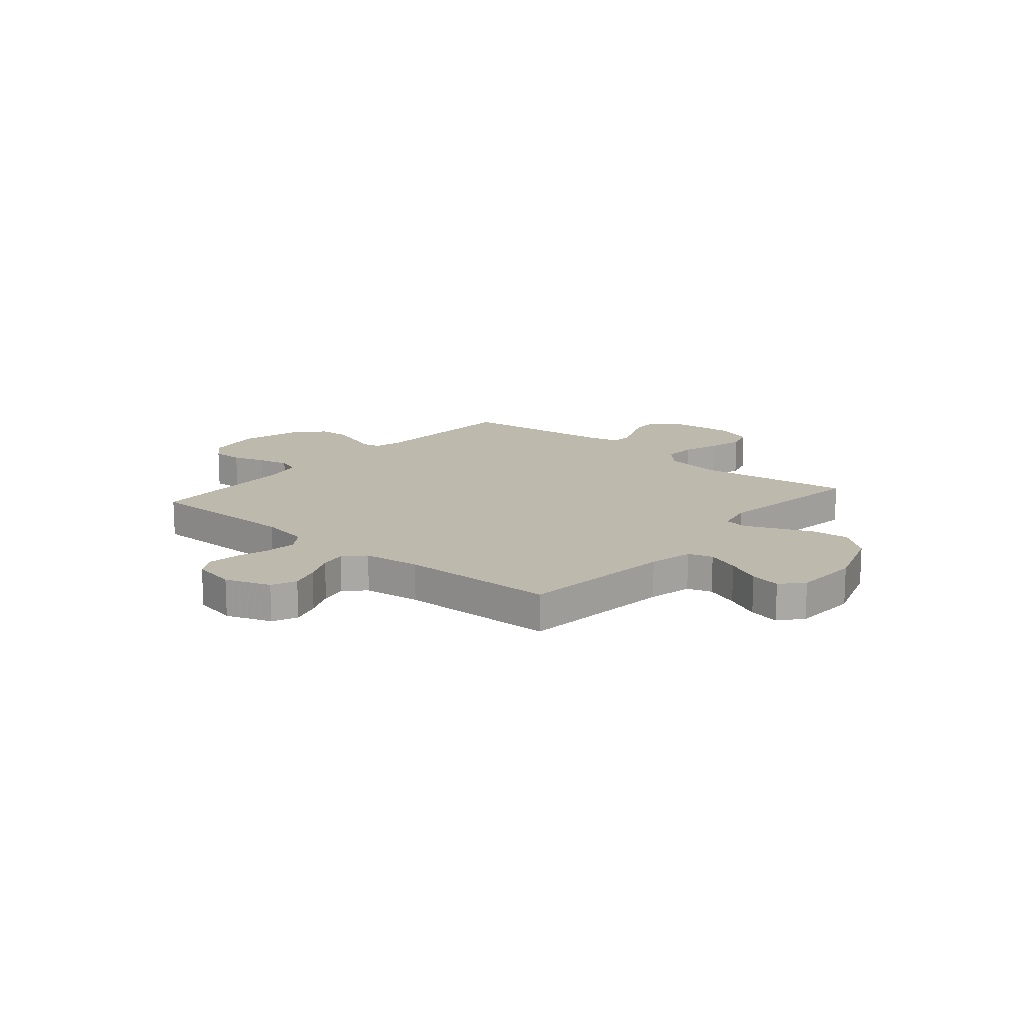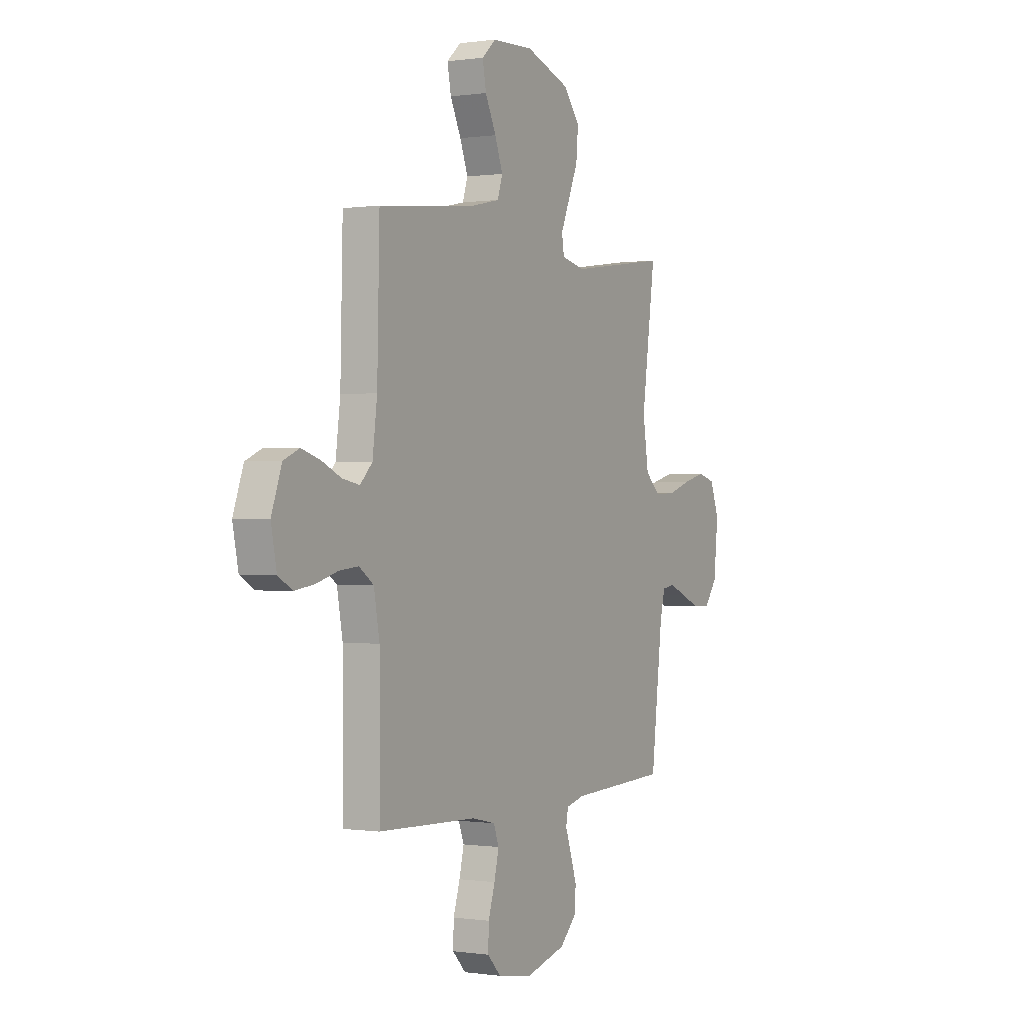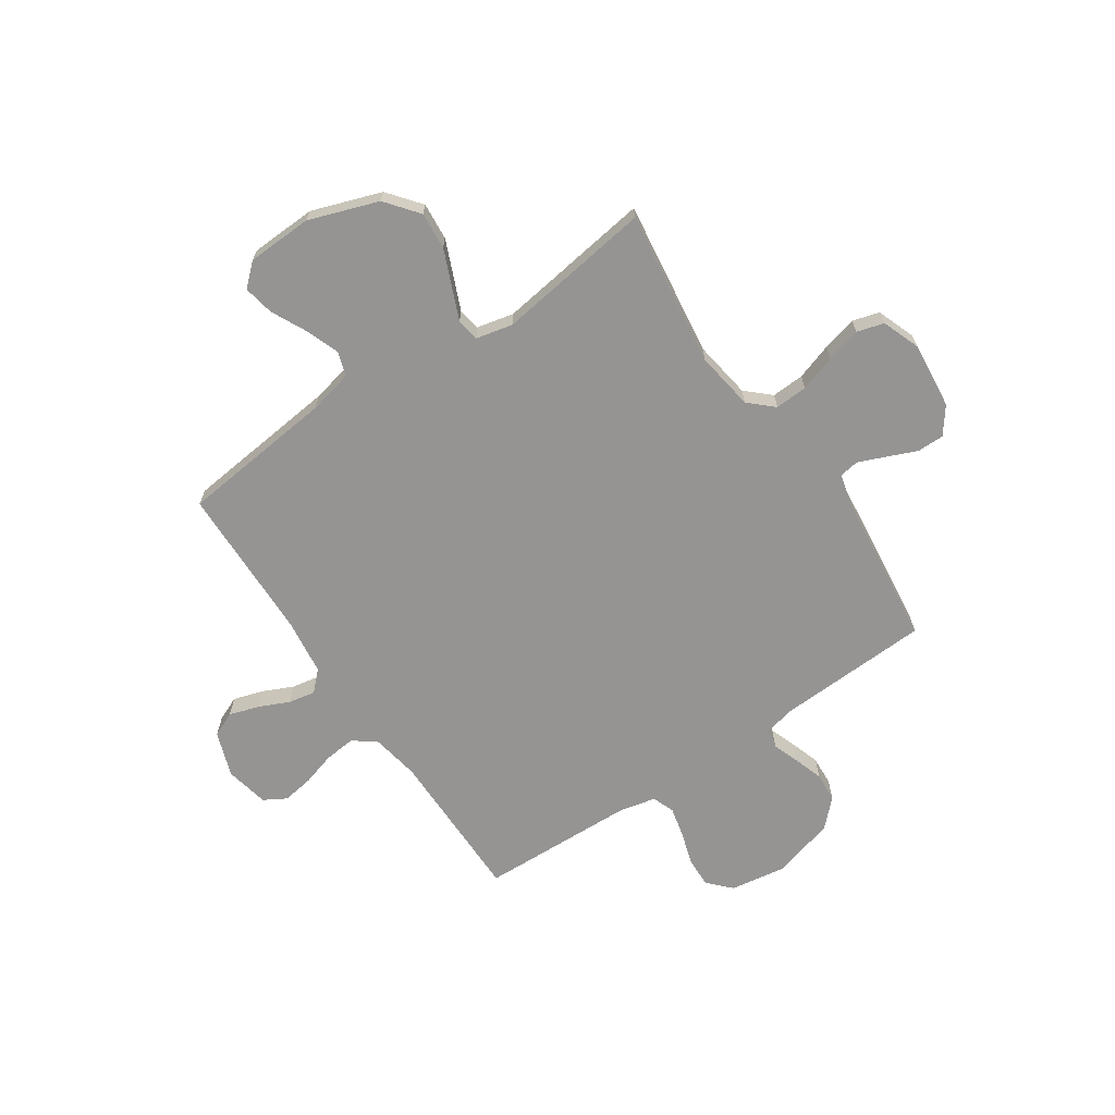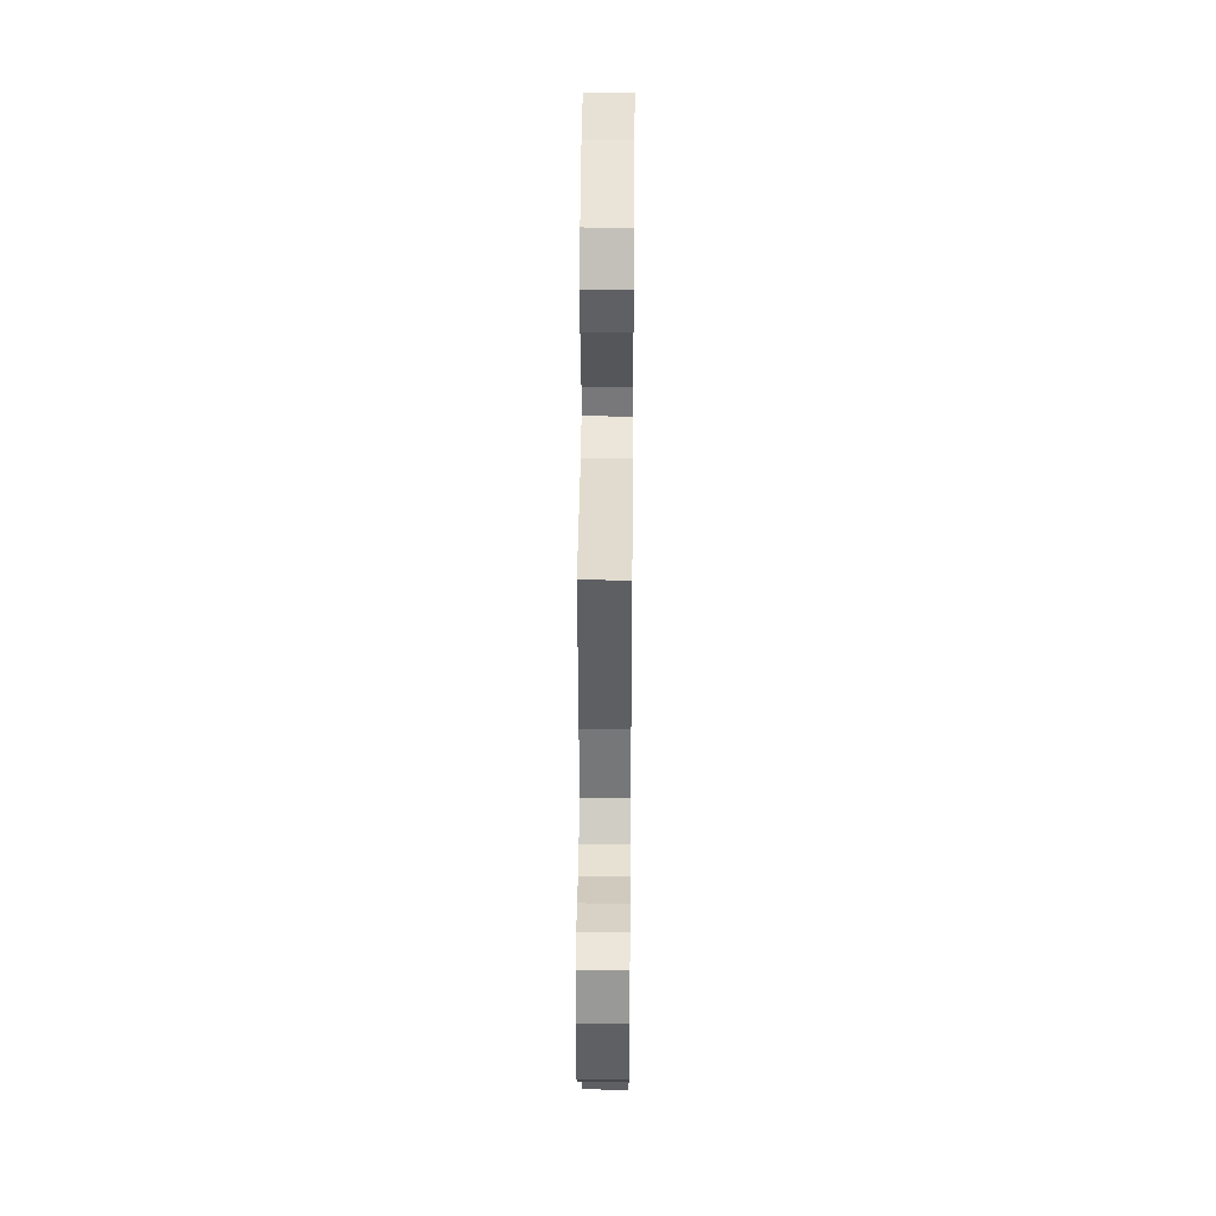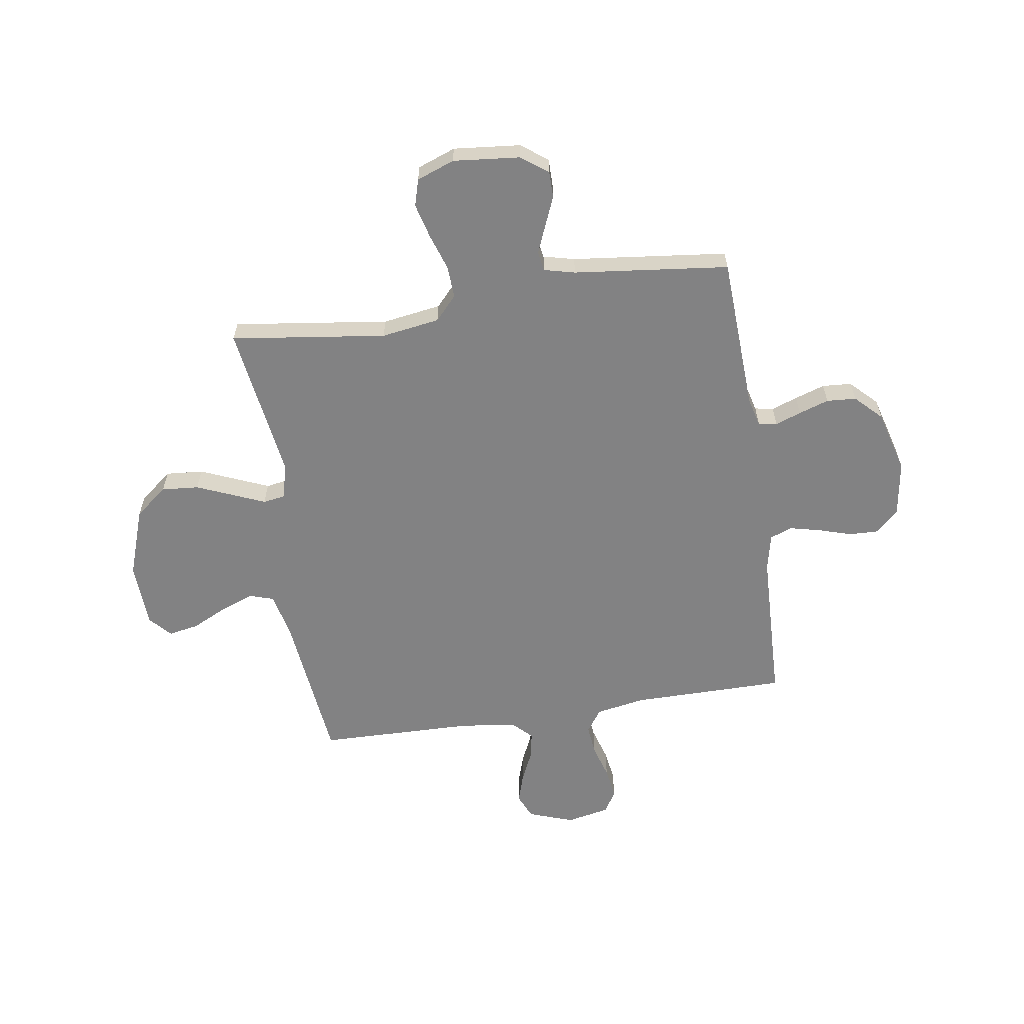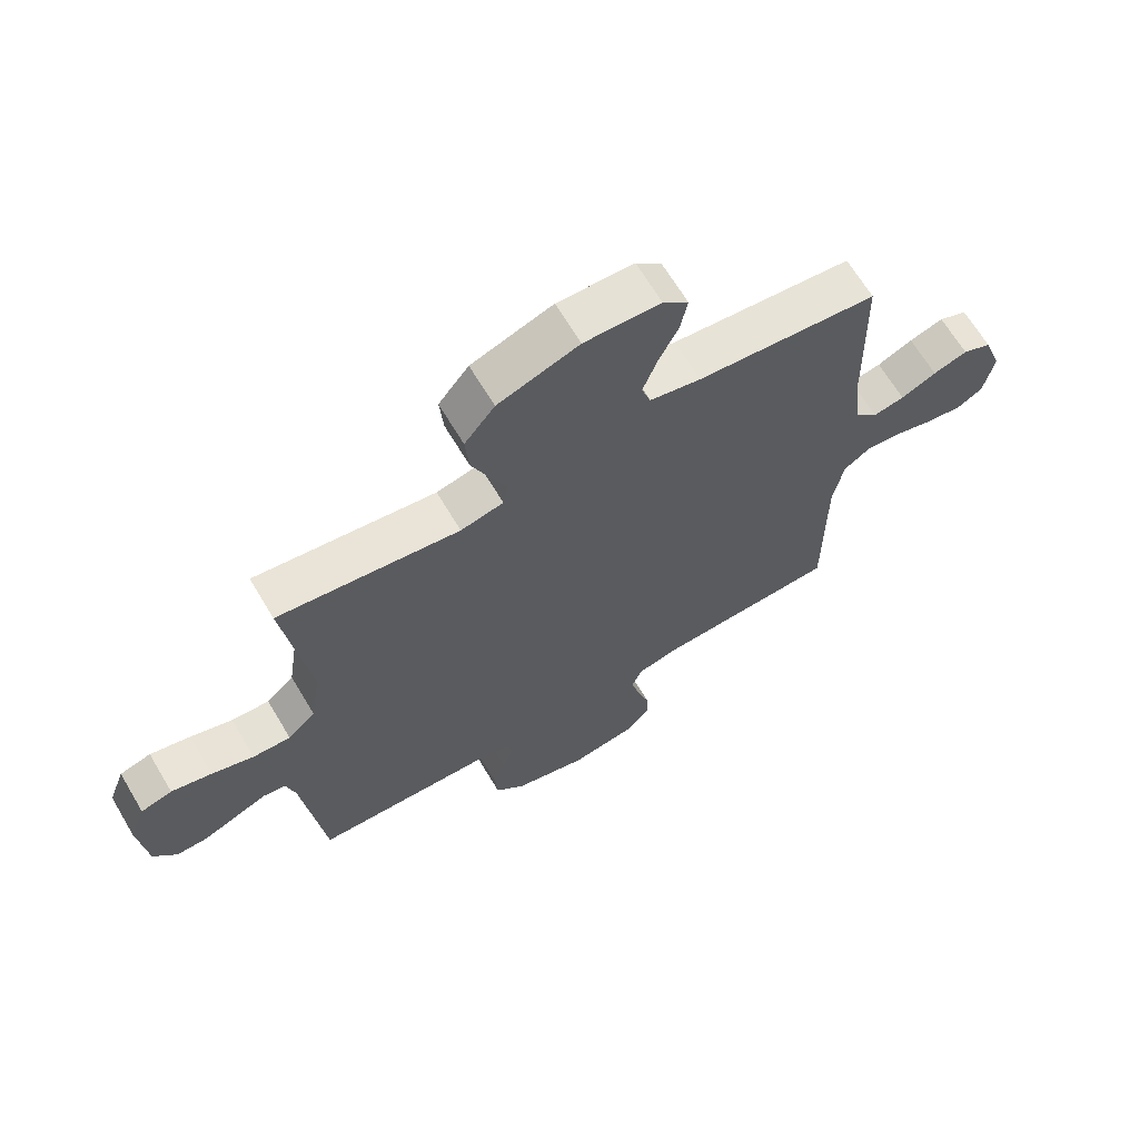
<metadata>
{"format":"obj","ext":"obj","renderer":"f3d","projection":"perspective","resolution":1024,"background":"white","views":[{"elev":15.2,"azim":-49.6,"up":"+Y"},{"elev":-0.0,"azim":-60.9,"up":"+Z"},{"elev":-67.2,"azim":34.1,"up":"+Y"},{"elev":41.4,"azim":90.5,"up":"+Z"},{"elev":-60.8,"azim":98.9,"up":"+Y"},{"elev":66.5,"azim":149.2,"up":"+Z"}]}
</metadata>
<code>
v -0.5 0.07 0.5
v -0.2 0.07 0.532
v -0.115 0.07 0.551
v -0.1 0.07 0.598
v -0.124 0.07 0.662
v -0.157 0.07 0.73
v -0.168 0.07 0.789
v -0.126 0.07 0.827
v 0 0.07 0.832
v 0.134 0.07 0.785
v 0.184 0.07 0.722
v 0.178 0.07 0.65
v 0.148 0.07 0.579
v 0.122 0.07 0.518
v 0.129 0.07 0.474
v 0.2 0.07 0.458
v 0.5 0.07 0.5
v 0.459 0.07 0.2
v 0.476 0.07 0.087
v 0.522 0.07 0.045
v 0.585 0.07 0.048
v 0.655 0.07 0.071
v 0.722 0.07 0.088
v 0.774 0.07 0.073
v 0.801 0.07 0
v 0.788 0.07 -0.129
v 0.75 0.07 -0.18
v 0.698 0.07 -0.18
v 0.641 0.07 -0.156
v 0.588 0.07 -0.134
v 0.55 0.07 -0.14
v 0.535 0.07 -0.2
v 0.5 0.07 -0.5
v 0.2 0.07 -0.513
v 0.145 0.07 -0.527
v 0.138 0.07 -0.563
v 0.156 0.07 -0.613
v 0.175 0.07 -0.671
v 0.171 0.07 -0.728
v 0.121 0.07 -0.778
v 0 0.07 -0.811
v -0.108 0.07 -0.794
v -0.149 0.07 -0.751
v -0.147 0.07 -0.693
v -0.127 0.07 -0.629
v -0.113 0.07 -0.57
v -0.129 0.07 -0.527
v -0.2 0.07 -0.511
v -0.5 0.07 -0.5
v -0.5 0.07 -0.2
v -0.517 0.07 -0.106
v -0.561 0.07 -0.075
v -0.62 0.07 -0.081
v -0.685 0.07 -0.1
v -0.745 0.07 -0.109
v -0.788 0.07 -0.084
v -0.805 0.07 0
v -0.774 0.07 0.087
v -0.726 0.07 0.108
v -0.669 0.07 0.09
v -0.61 0.07 0.063
v -0.558 0.07 0.053
v -0.521 0.07 0.09
v -0.507 0.07 0.2
v -0.5 0 0.5
v -0.2 0 0.532
v -0.115 0 0.551
v -0.1 0 0.598
v -0.124 0 0.662
v -0.157 0 0.73
v -0.168 0 0.789
v -0.126 0 0.827
v 0 0 0.832
v 0.134 0 0.785
v 0.184 0 0.722
v 0.178 0 0.65
v 0.148 0 0.579
v 0.122 0 0.518
v 0.129 0 0.474
v 0.2 0 0.458
v 0.5 0 0.5
v 0.459 0 0.2
v 0.476 0 0.087
v 0.522 0 0.045
v 0.585 0 0.048
v 0.655 0 0.071
v 0.722 0 0.088
v 0.774 0 0.073
v 0.801 0 0
v 0.788 0 -0.129
v 0.75 0 -0.18
v 0.698 0 -0.18
v 0.641 0 -0.156
v 0.588 0 -0.134
v 0.55 0 -0.14
v 0.535 0 -0.2
v 0.5 0 -0.5
v 0.2 0 -0.513
v 0.145 0 -0.527
v 0.138 0 -0.563
v 0.156 0 -0.613
v 0.175 0 -0.671
v 0.171 0 -0.728
v 0.121 0 -0.778
v 0 0 -0.811
v -0.108 0 -0.794
v -0.149 0 -0.751
v -0.147 0 -0.693
v -0.127 0 -0.629
v -0.113 0 -0.57
v -0.129 0 -0.527
v -0.2 0 -0.511
v -0.5 0 -0.5
v -0.5 0 -0.2
v -0.517 0 -0.106
v -0.561 0 -0.075
v -0.62 0 -0.081
v -0.685 0 -0.1
v -0.745 0 -0.109
v -0.788 0 -0.084
v -0.805 0 0
v -0.774 0 0.087
v -0.726 0 0.108
v -0.669 0 0.09
v -0.61 0 0.063
v -0.558 0 0.053
v -0.521 0 0.09
v -0.507 0 0.2
f 58 59 60 61
f 58 61 62
f 57 58 62
f 56 57 62
f 53 54 55 56
f 52 53 56 62
f 51 52 62 63
f 48 49 50
f 47 48 50 51
f 42 43 44 45
f 42 45 46
f 41 42 46
f 40 41 46 47
f 36 37 38 39
f 36 39 40 47
f 32 33 34
f 31 32 34 35
f 26 27 28 29
f 26 29 30
f 25 26 30
f 24 25 30 31
f 21 22 23 24
f 16 17 18
f 15 16 18 19
f 11 12 13 14
f 9 10 11 14
f 9 14 15
f 8 9 15
f 5 6 7 8
f 4 5 8 15
f 3 4 15 19
f 64 1 2
f 35 36 47 51
f 31 35 51 63
f 21 24 31
f 20 21 31
f 20 31 63 64
f 19 20 64
f 2 3 19 64
f 125 124 123 122
f 126 125 122
f 126 122 121
f 126 121 120
f 120 119 118 117
f 126 120 117 116
f 127 126 116 115
f 114 113 112
f 115 114 112 111
f 109 108 107 106
f 110 109 106
f 110 106 105
f 111 110 105 104
f 103 102 101 100
f 111 104 103 100
f 98 97 96
f 99 98 96 95
f 93 92 91 90
f 94 93 90
f 94 90 89
f 95 94 89 88
f 88 87 86 85
f 82 81 80
f 83 82 80 79
f 78 77 76 75
f 78 75 74 73
f 79 78 73
f 79 73 72
f 72 71 70 69
f 79 72 69 68
f 83 79 68 67
f 66 65 128
f 115 111 100 99
f 127 115 99 95
f 95 88 85
f 95 85 84
f 128 127 95 84
f 128 84 83
f 128 83 67 66
f 1 65 66 2
f 2 66 67 3
f 3 67 68 4
f 4 68 69 5
f 5 69 70 6
f 6 70 71 7
f 7 71 72 8
f 8 72 73 9
f 9 73 74 10
f 10 74 75 11
f 11 75 76 12
f 12 76 77 13
f 13 77 78 14
f 14 78 79 15
f 15 79 80 16
f 16 80 81 17
f 17 81 82 18
f 18 82 83 19
f 19 83 84 20
f 20 84 85 21
f 21 85 86 22
f 22 86 87 23
f 23 87 88 24
f 24 88 89 25
f 25 89 90 26
f 26 90 91 27
f 27 91 92 28
f 28 92 93 29
f 29 93 94 30
f 30 94 95 31
f 31 95 96 32
f 32 96 97 33
f 33 97 98 34
f 34 98 99 35
f 35 99 100 36
f 36 100 101 37
f 37 101 102 38
f 38 102 103 39
f 39 103 104 40
f 40 104 105 41
f 41 105 106 42
f 42 106 107 43
f 43 107 108 44
f 44 108 109 45
f 45 109 110 46
f 46 110 111 47
f 47 111 112 48
f 48 112 113 49
f 49 113 114 50
f 50 114 115 51
f 51 115 116 52
f 52 116 117 53
f 53 117 118 54
f 54 118 119 55
f 55 119 120 56
f 56 120 121 57
f 57 121 122 58
f 58 122 123 59
f 59 123 124 60
f 60 124 125 61
f 61 125 126 62
f 62 126 127 63
f 63 127 128 64
f 64 128 65 1

</code>
